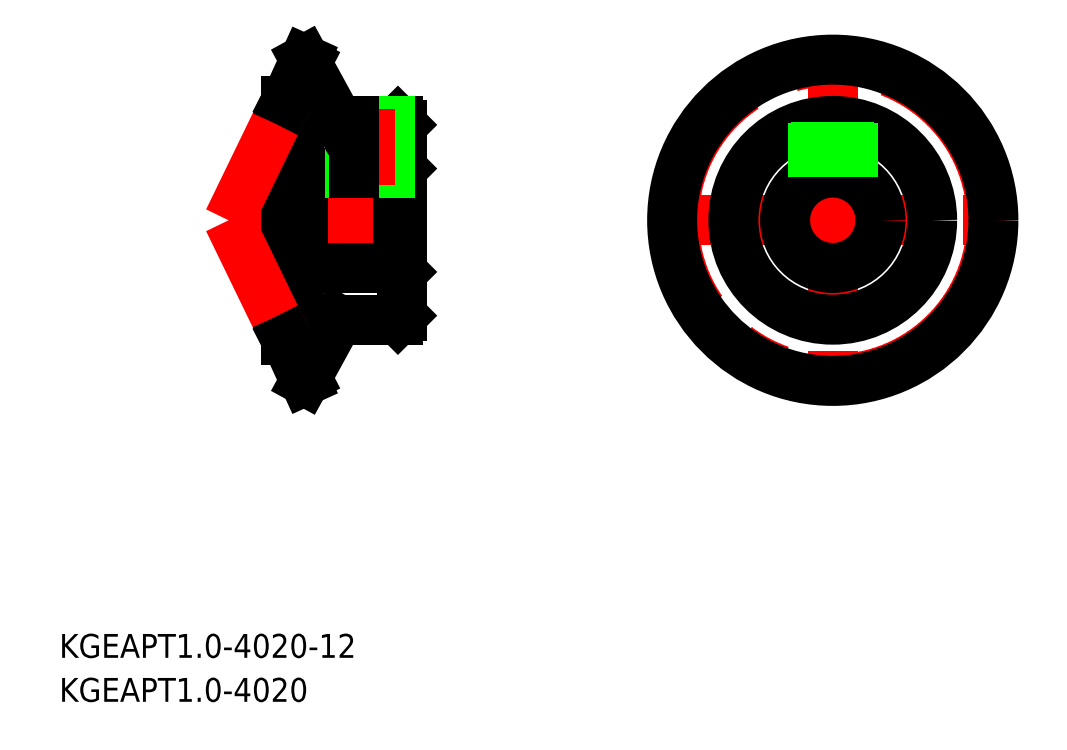
<metadata>
{"format":"dxf","ext":"dxf","renderer":"ezdxf+matplotlib","layout":"modelspace","background":"white","min_lineweight":24,"dpi":150}
</metadata>
<code>
0
SECTION
2
ENTITIES
0
LINE
8
0
10
-54.2
20
12
30
0
11
-54.2
21
-12
31
0
0
LINE
8
CENTER
10
-76
20
1.137e-13
30
0
11
-52.7
21
0
31
0
0
LINE
8
0
10
-62.2
20
12.5
30
0
11
-54.7
21
12.5
31
0
0
LINE
8
0
10
-66.7
20
6
30
0
11
-54.7
21
6
31
0
0
LINE
8
0
10
-54.7
20
6
30
0
11
-54.7
21
-6
31
0
0
LINE
8
0
10
-54.7
20
6
30
0
11
-54.2
21
6.5
31
0
0
LINE
8
0
10
-54.7
20
12.5
30
0
11
-54.2
21
12
31
0
0
LINE
8
0
10
-56.13
20
12.5
30
0
11
-56.13
21
6
31
0
0
LINE
8
0
10
-55.7
20
12.5
30
0
11
-55.7
21
6
31
0
0
LINE
8
CENTER
10
-58.2
20
14
30
0
11
-58.2
21
4.5
31
0
0
LINE
8
CENTER
10
-1.99e-13
20
21.71
30
0
11
1.99e-13
21
-21.71
31
0
0
LINE
8
CENTER
10
-21.71
20
0
30
0
11
21.7
21
0
31
0
0
CIRCLE
8
0
10
0
20
0
30
0
40
6
0
CIRCLE
8
0
10
0
20
0
30
0
40
12.5
0
CIRCLE
8
CENTER
10
0
20
0
30
0
40
20
0
CIRCLE
8
0
10
0
20
0
30
0
40
20.21
0
LINE
8
0
10
-67.2
20
14.2
30
0
11
-67.2
21
-14.2
31
0
0
LINE
8
0
10
-66.7
20
6
30
0
11
-67.2
21
6.5
31
0
0
LINE
8
0
10
-66.7
20
6
30
0
11
-66.7
21
-6
31
0
0
LINE
8
0
10
-60.7
20
12.5
30
0
11
-60.7
21
6
31
0
0
LINE
8
0
10
-60.26
20
12.5
30
0
11
-60.26
21
6
31
0
0
LINE
8
0
10
-2.067
20
12.33
30
0
11
-2.067
21
5.633
31
0
0
LINE
8
0
10
-2.5
20
12.25
30
0
11
-2.5
21
5.454
31
0
0
LINE
8
0
10
2.5
20
12.25
30
0
11
2.5
21
5.454
31
0
0
LINE
8
0
10
2.067
20
12.33
30
0
11
2.067
21
5.633
31
0
0
LINE
8
0
10
-68.77
20
15
30
0
11
-68.77
21
-15
31
0
0
LINE
8
0
10
-66.41
20
20.21
30
0
11
-62.2
21
12.5
31
0
0
LINE
8
0
10
-68.77
20
15
30
0
11
-67.2
21
14.2
31
0
0
LINE
8
CENTER
10
-65.49
20
21.66
30
0
11
-76
21
1.137e-13
31
0
0
LINE
8
0
10
-68.77
20
-15
30
0
11
-67.2
21
-14.2
31
0
0
LINE
8
0
10
-66.41
20
-20.2
30
0
11
-62.2
21
-12.5
31
0
0
LINE
8
0
10
-54.7
20
-12.5
30
0
11
-54.2
21
-12
31
0
0
LINE
8
0
10
-62.2
20
-12.5
30
0
11
-54.7
21
-12.5
31
0
0
LINE
8
0
10
-66.7
20
-6
30
0
11
-67.2
21
-6.5
31
0
0
LINE
8
0
10
-54.7
20
-6
30
0
11
-54.2
21
-6.5
31
0
0
LINE
8
0
10
-66.7
20
-6
30
0
11
-54.7
21
-6
31
0
0
LINE
8
CENTER
10
-65.49
20
-21.66
30
0
11
-76
21
1.137e-13
31
0
0
INSERT
8
0
2
*U2
10
0
20
0
30
0
0
INSERT
8
0
2
*U3
10
0
20
0
30
0
0
LINE
8
0
10
-66.41
20
-20.2
30
0
11
-68.77
21
-15
31
0
0
LINE
8
0
10
-66.19
20
-19.8
30
0
11
-68.69
21
-14.96
31
0
0
LINE
8
0
10
-66.41
20
20.21
30
0
11
-68.77
21
15
31
0
0
LINE
8
0
10
-66.19
20
19.8
30
0
11
-68.69
21
14.96
31
0
0
VIEWPORT
8
0
10
128.5
20
97.5
30
0
40
622.9
41
222.2
68
     1
69
     1
0
VIEWPORT
8
0
10
128.5
20
97.5
30
0
40
205.6
41
156
68
     2
69
     2
0
ENDSEC
0
EOF

</code>
